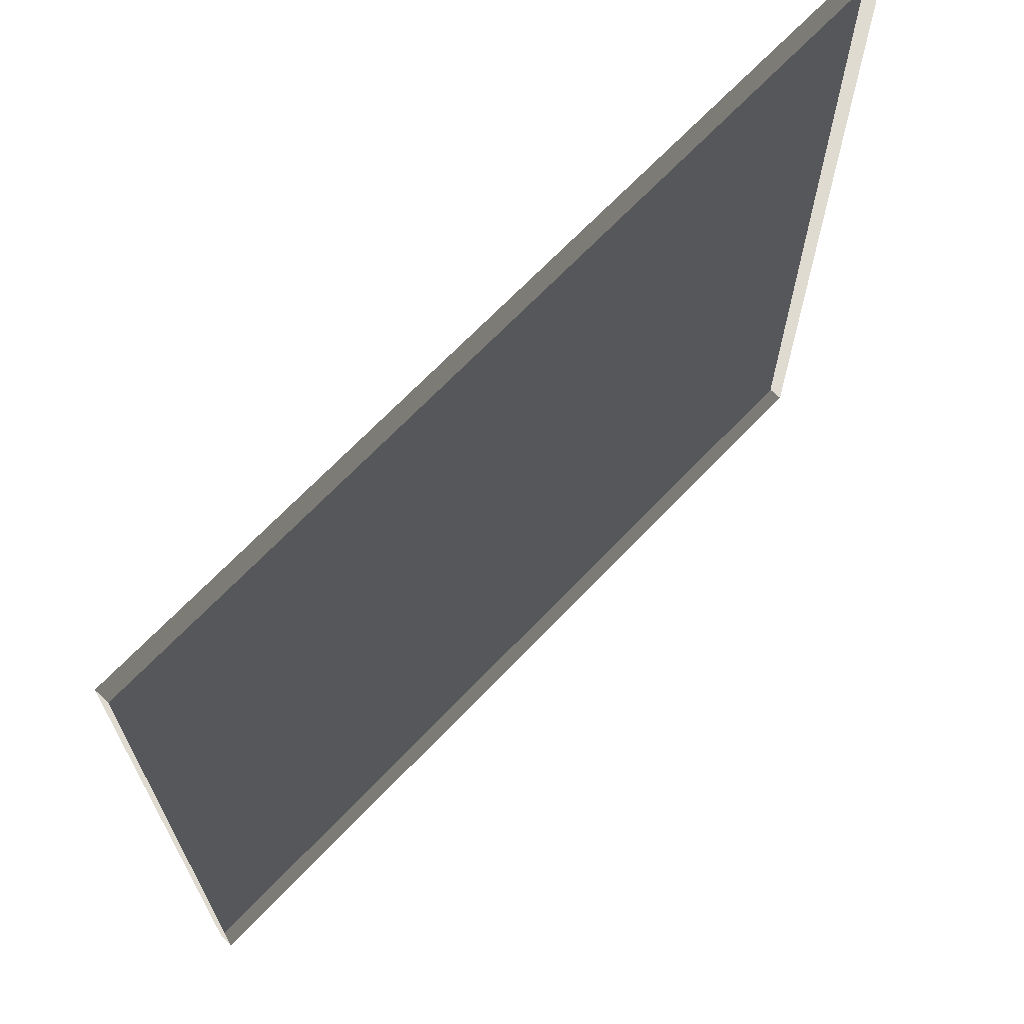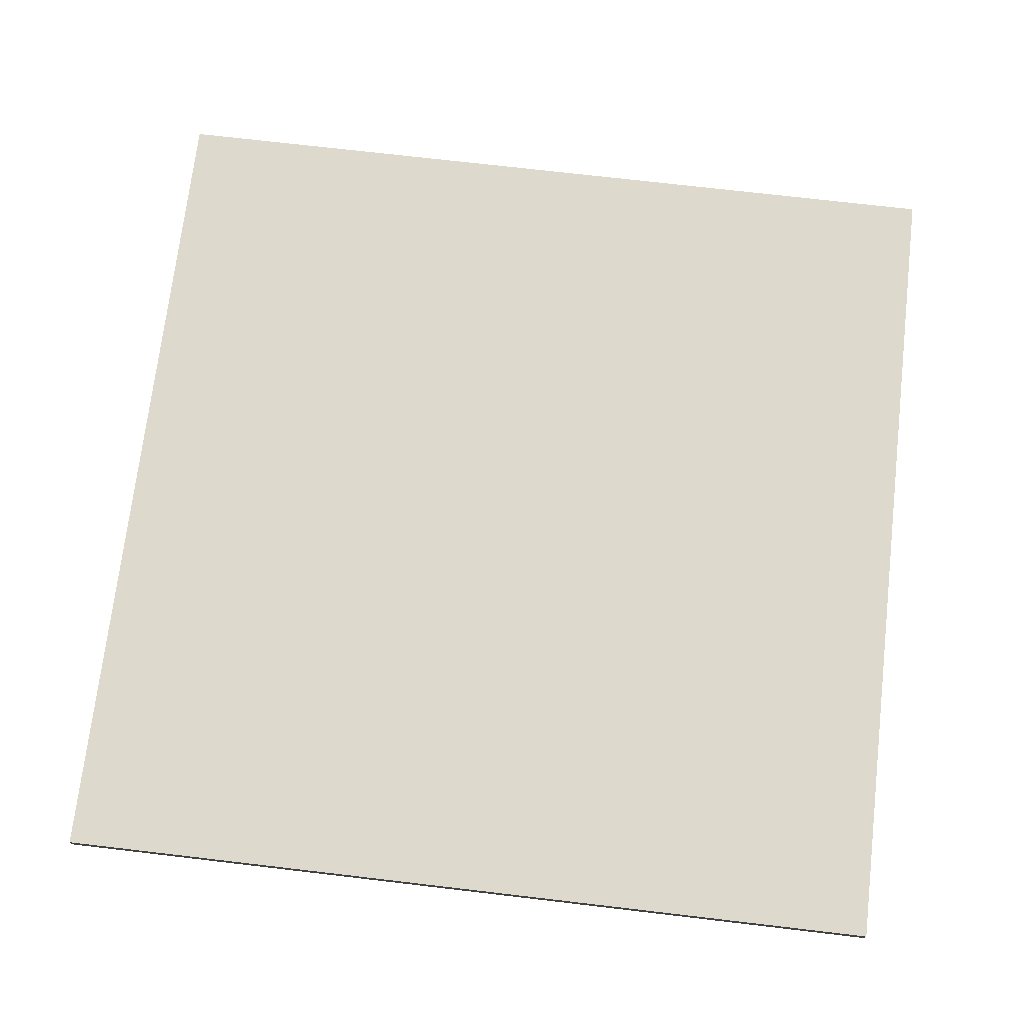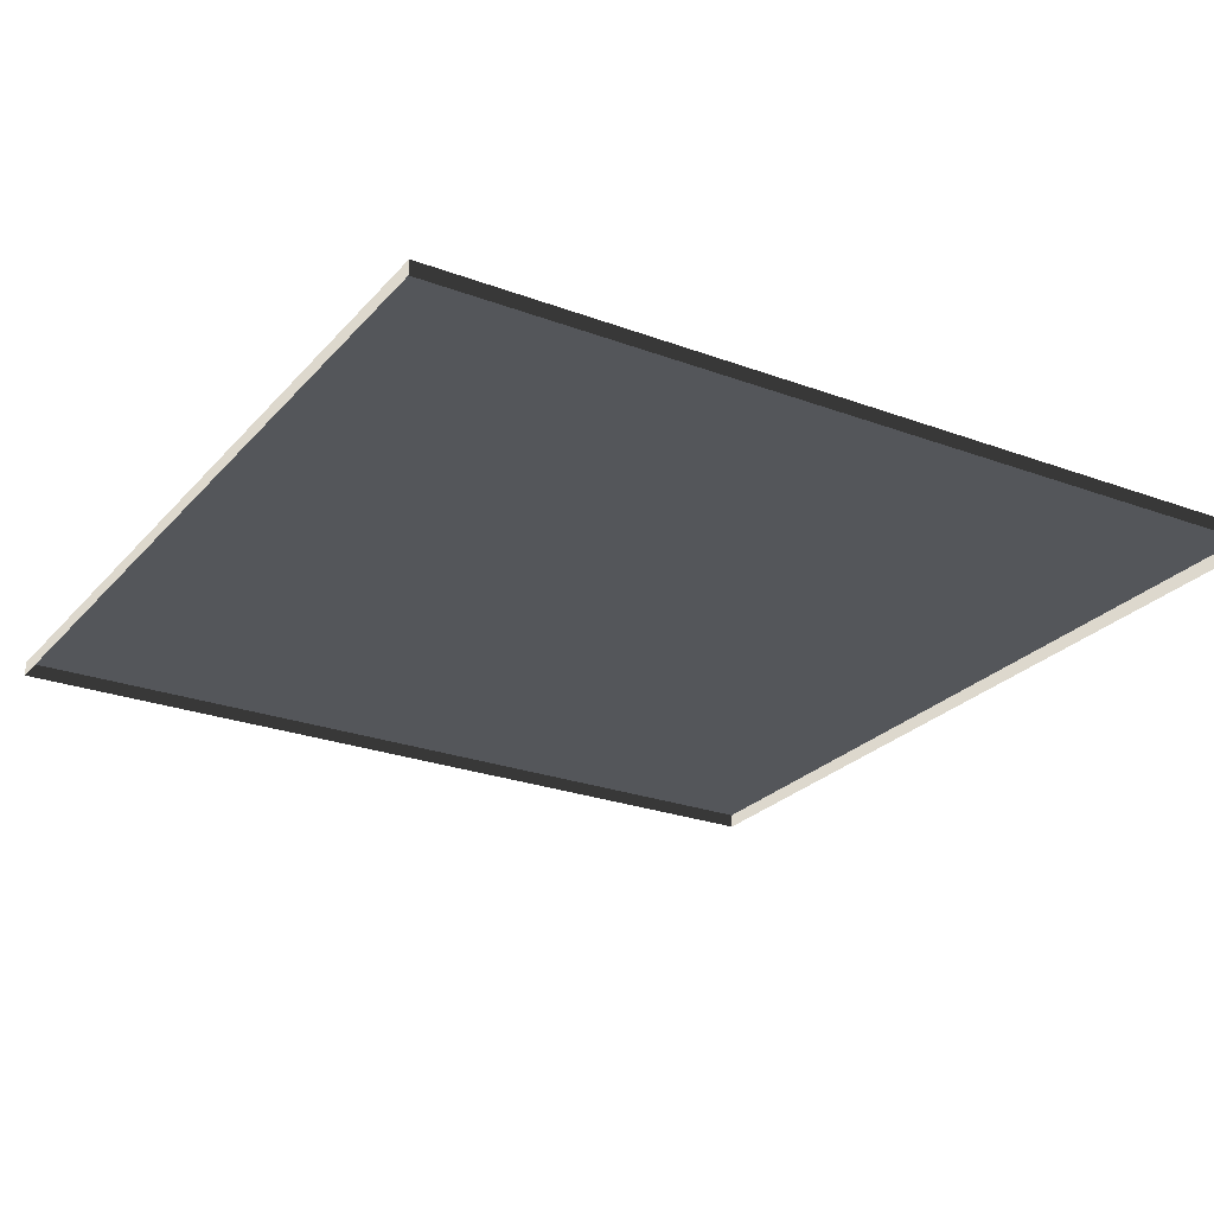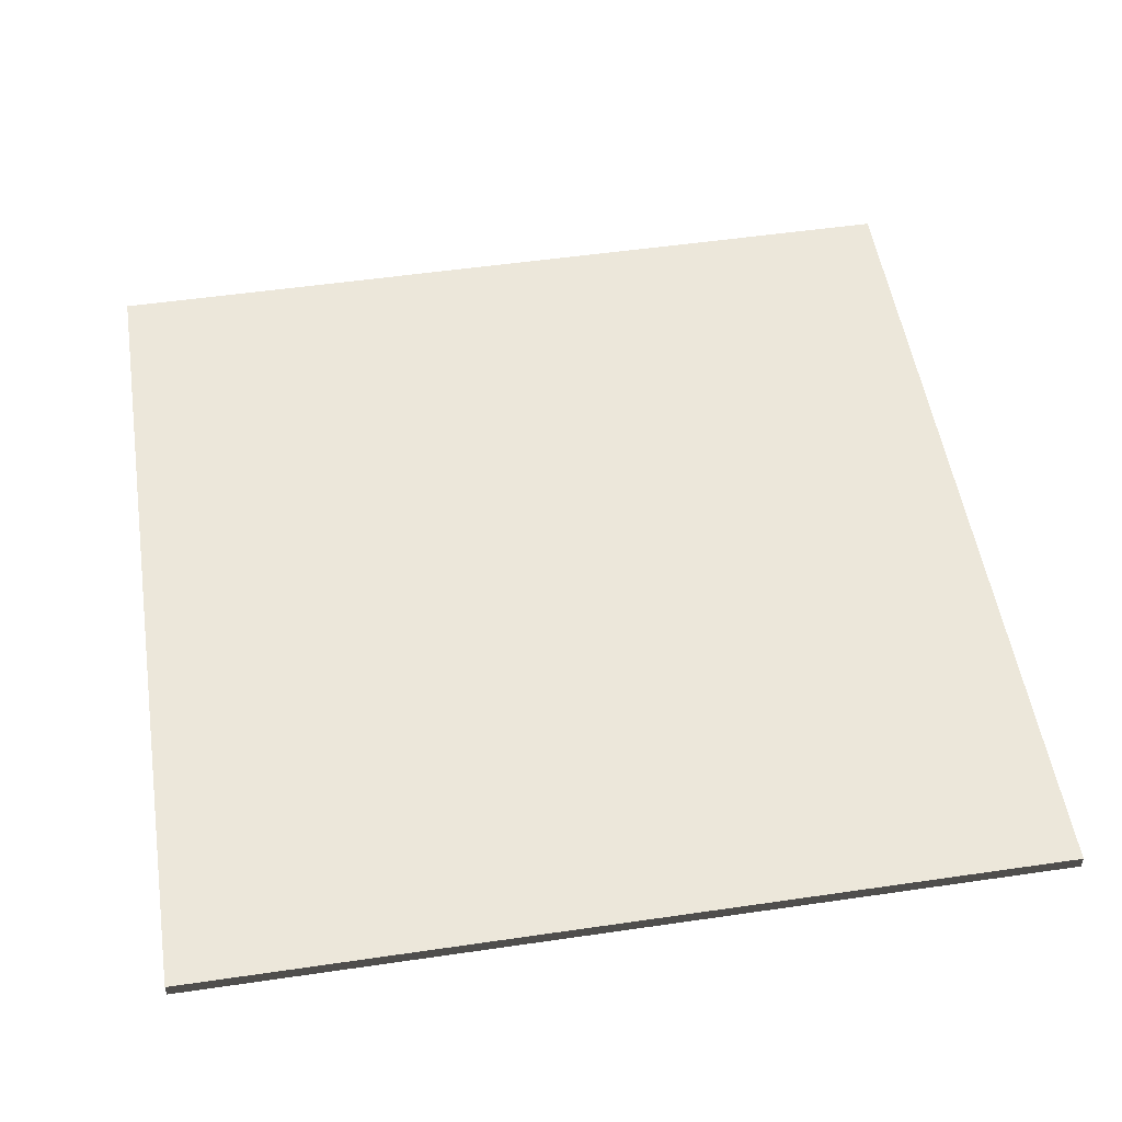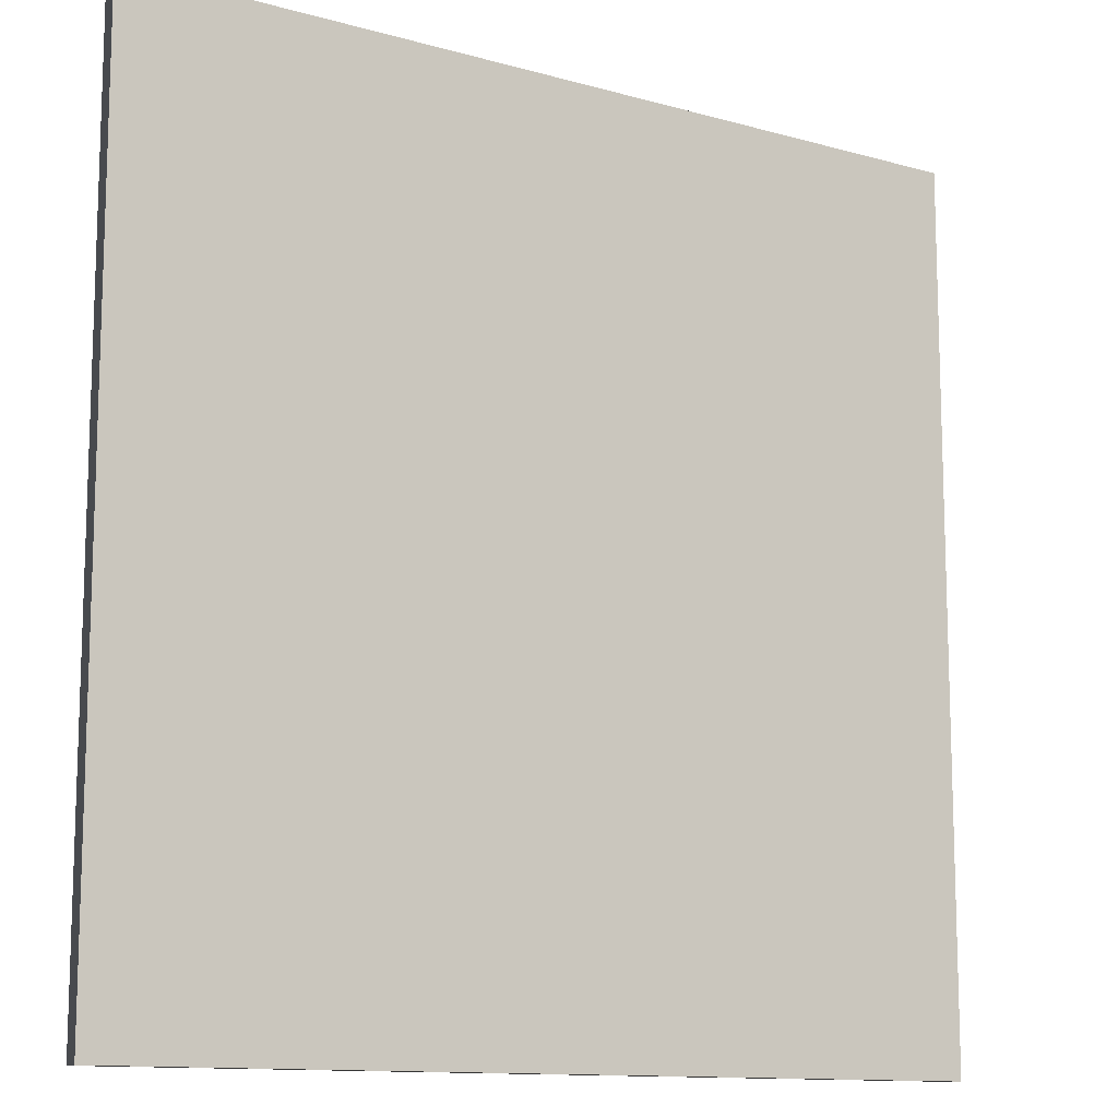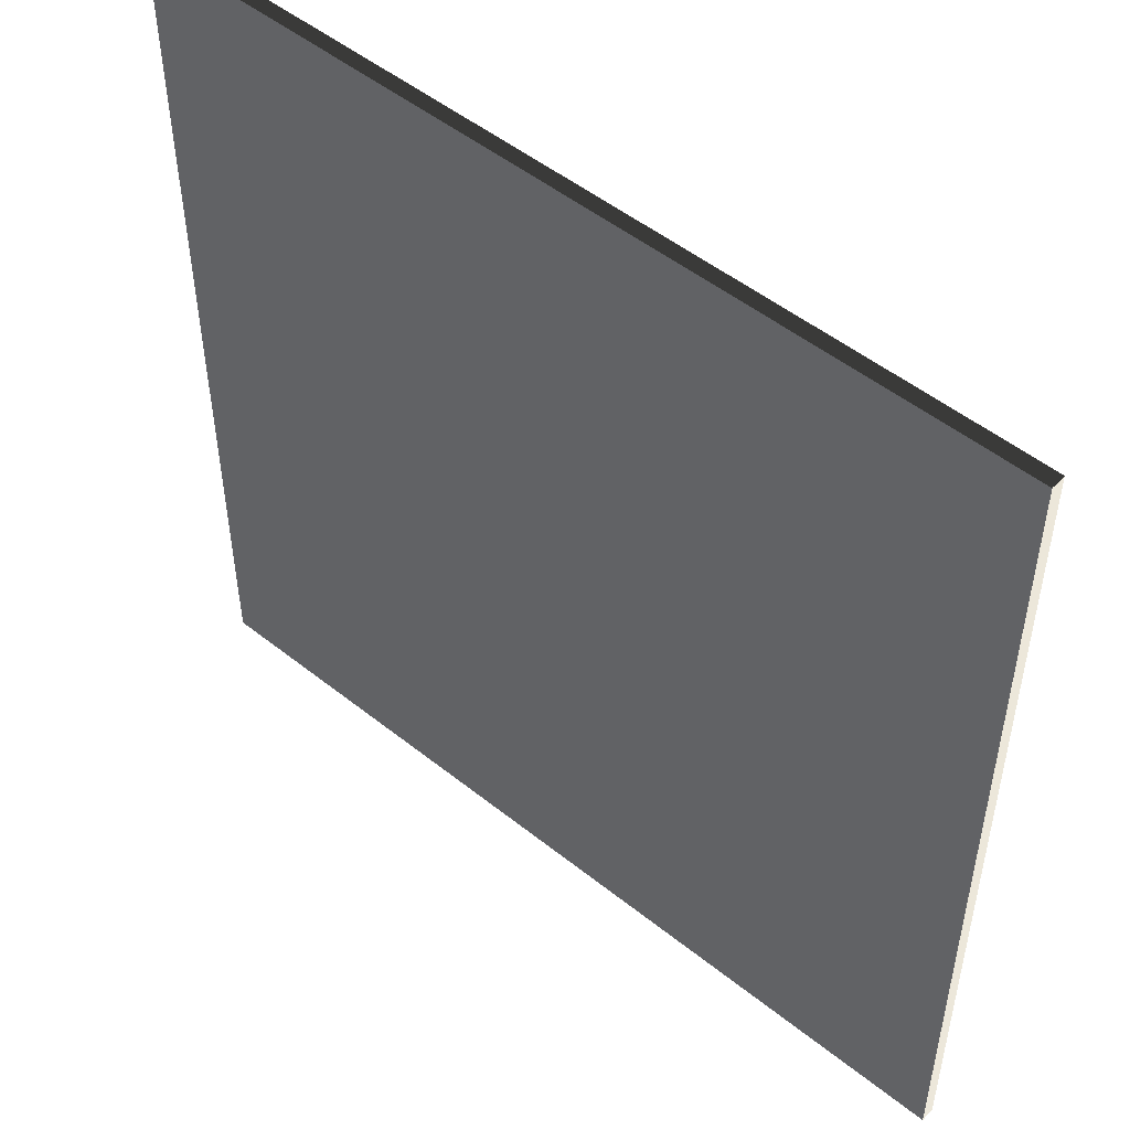
<metadata>
{"format":"obj","ext":"obj","renderer":"f3d","projection":"perspective","resolution":1024,"background":"white","views":[{"elev":68.7,"azim":-46.3,"up":"+Z"},{"elev":72.0,"azim":6.7,"up":"+Y"},{"elev":-25.3,"azim":-121.0,"up":"+Y"},{"elev":52.5,"azim":-98.9,"up":"+Y"},{"elev":-12.1,"azim":146.2,"up":"+Z"},{"elev":50.6,"azim":-138.9,"up":"+Z"}]}
</metadata>
<code>
v 3 -4.962e-06 5.043e-06
v 6.801e-06 0.04999 5.28e-06
v 6.801e-06 -4.962e-06 5.282e-06
v 3 0.04999 5.041e-06
v 3 -5.713e-06 3
v 5.038e-06 0.04999 3
v 3 0.04999 3
v 5.038e-06 -5.272e-06 3
v 5.038e-06 -5.272e-06 3
v 6.801e-06 0.04999 5.28e-06
v 5.038e-06 0.04999 3
v 6.801e-06 -4.962e-06 5.282e-06
v 3 0.04999 3
v 3 -4.962e-06 5.043e-06
v 3 -5.713e-06 3
v 3 0.04999 5.041e-06
v 5.038e-06 0.04999 3
v 3 0.04999 5.041e-06
v 3 0.04999 3
v 6.801e-06 0.04999 5.28e-06
g floor_3x3m_29_8782_603
f 1 3 2
f 2 4 1
f 5 7 6
f 6 8 5
f 9 11 10
f 10 12 9
f 13 15 14
f 14 16 13
f 17 19 18
f 18 20 17

</code>
